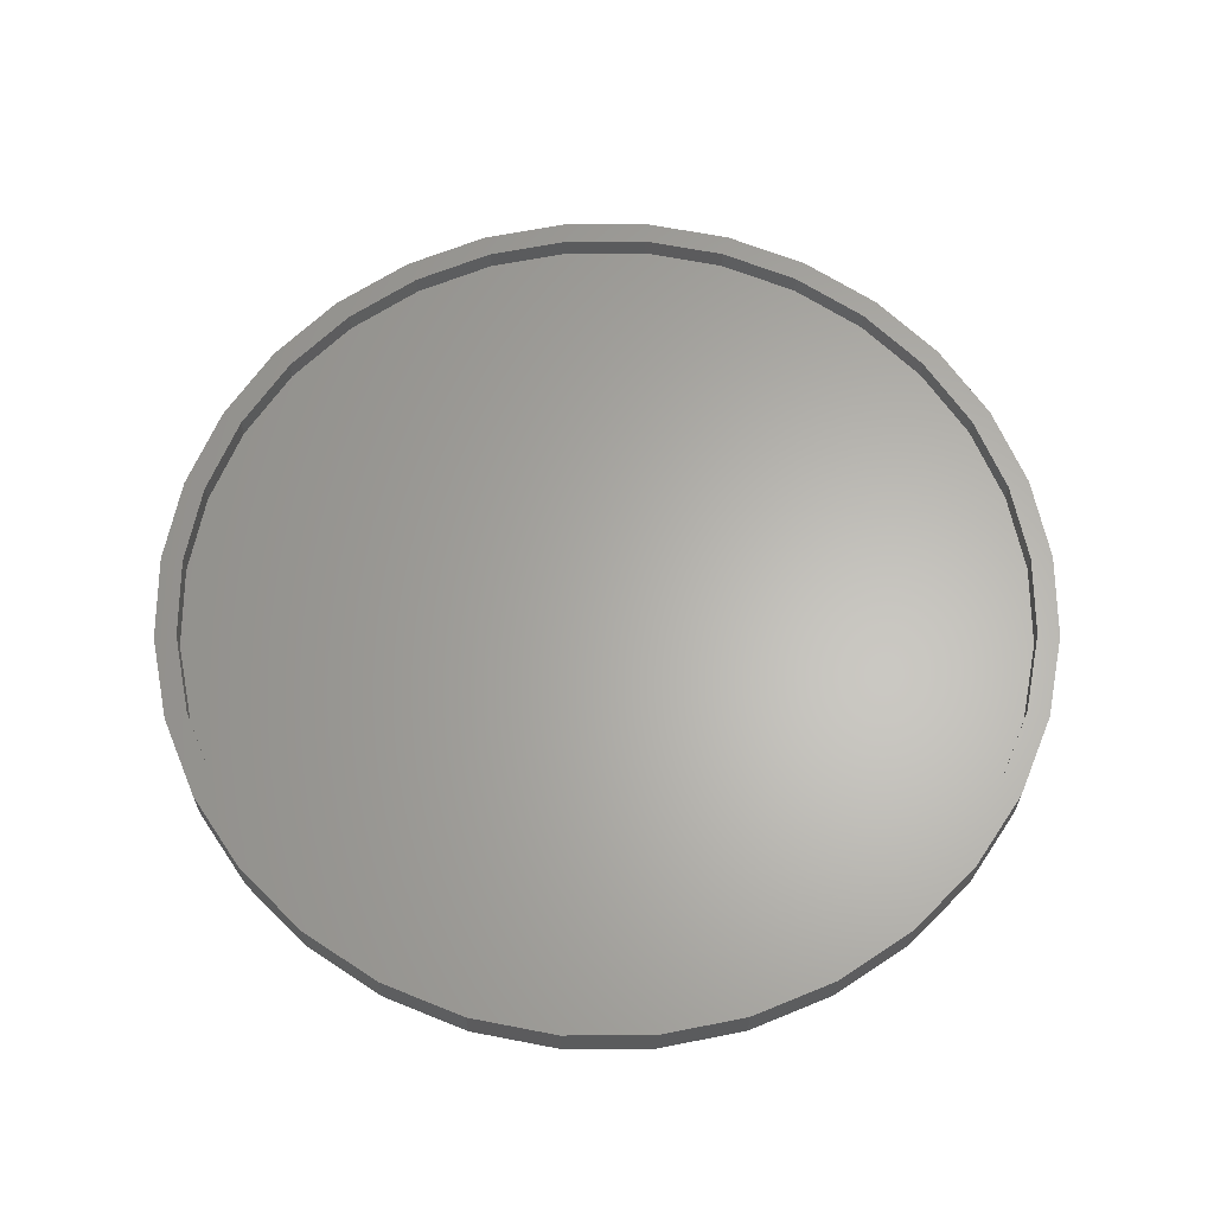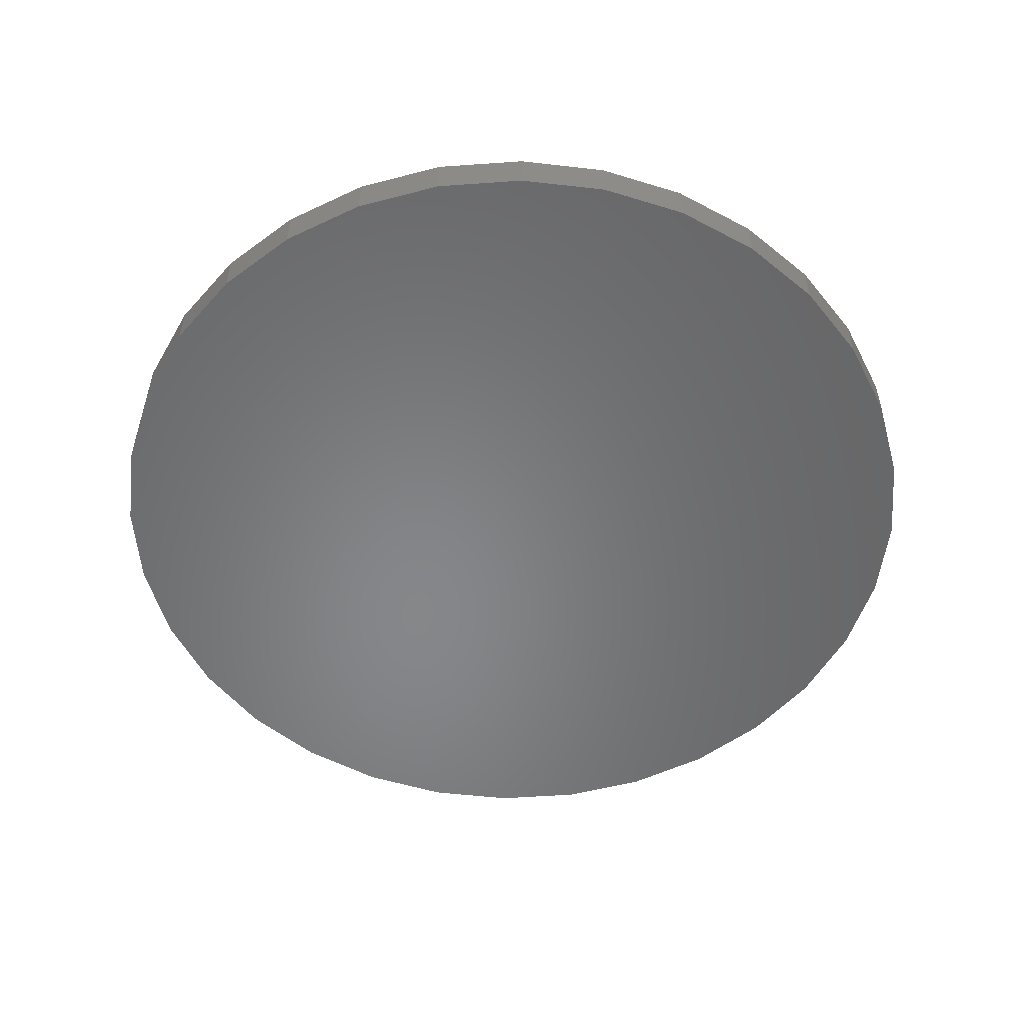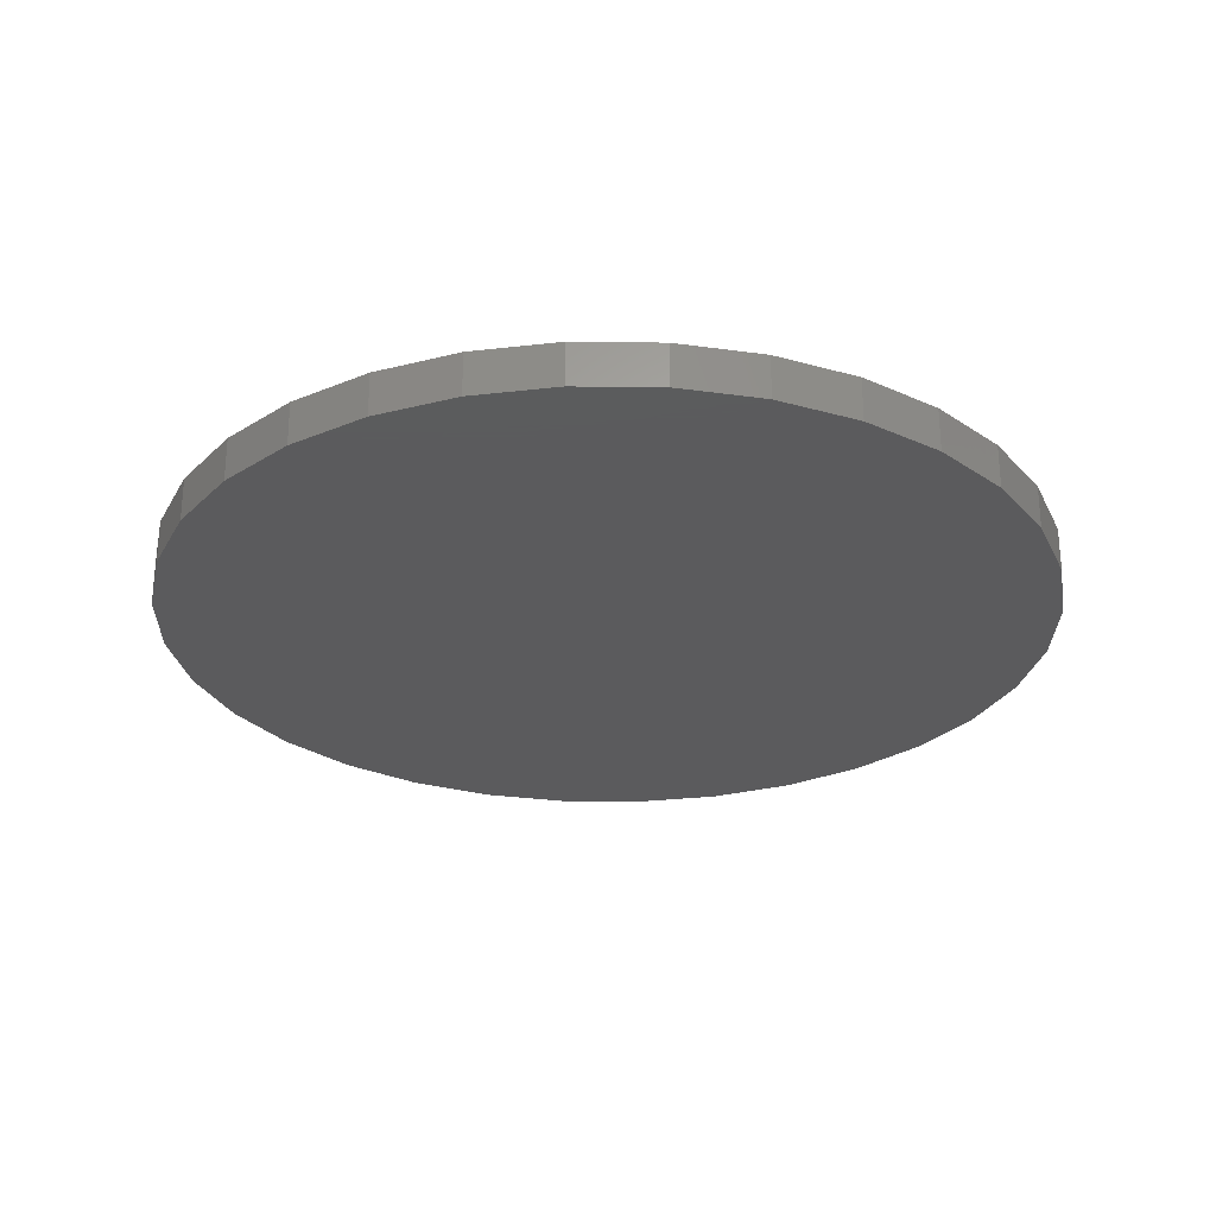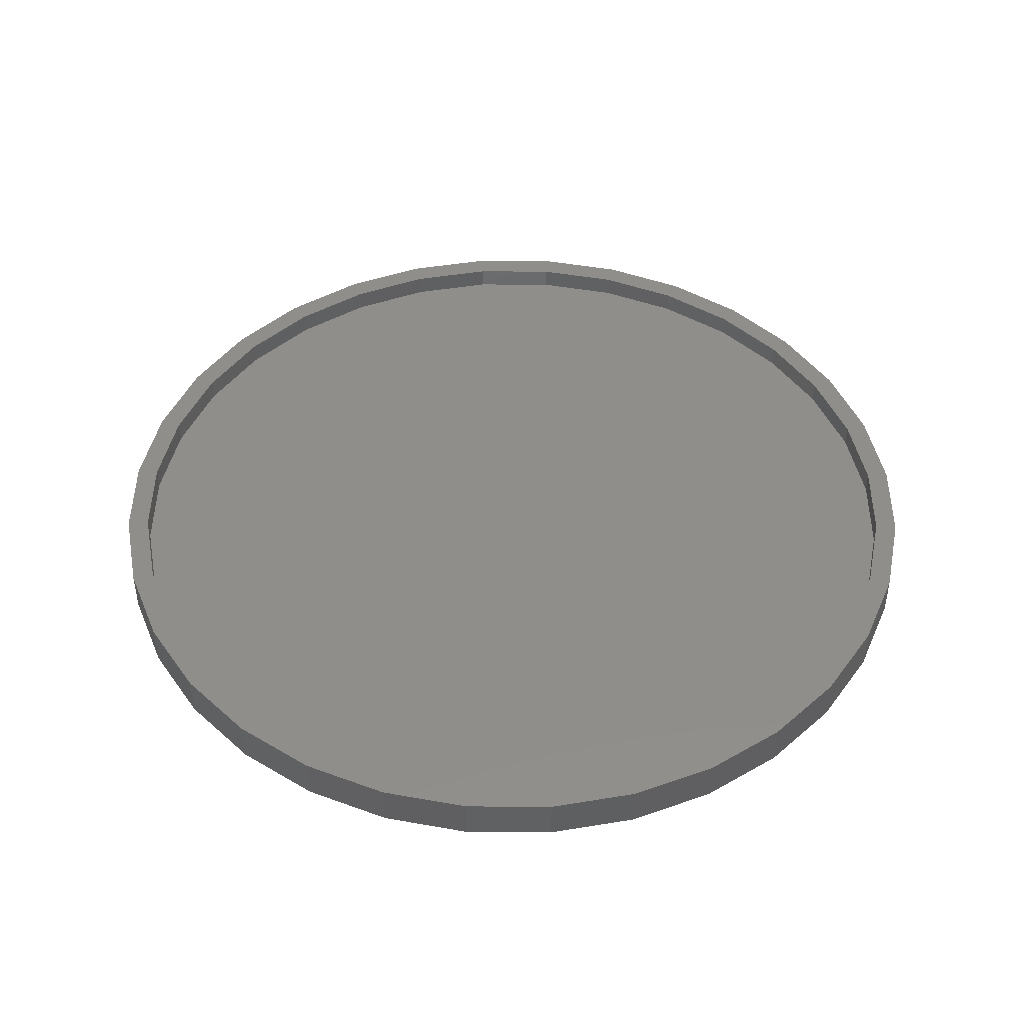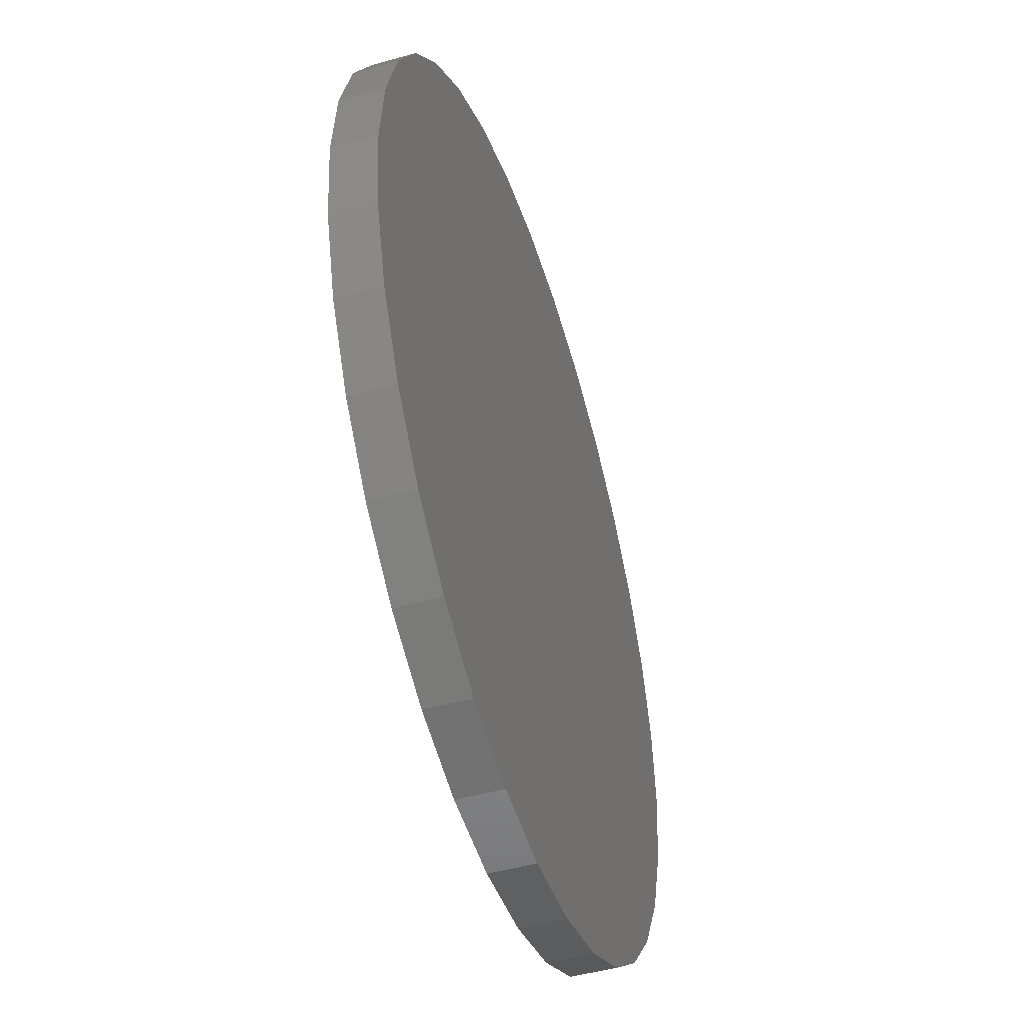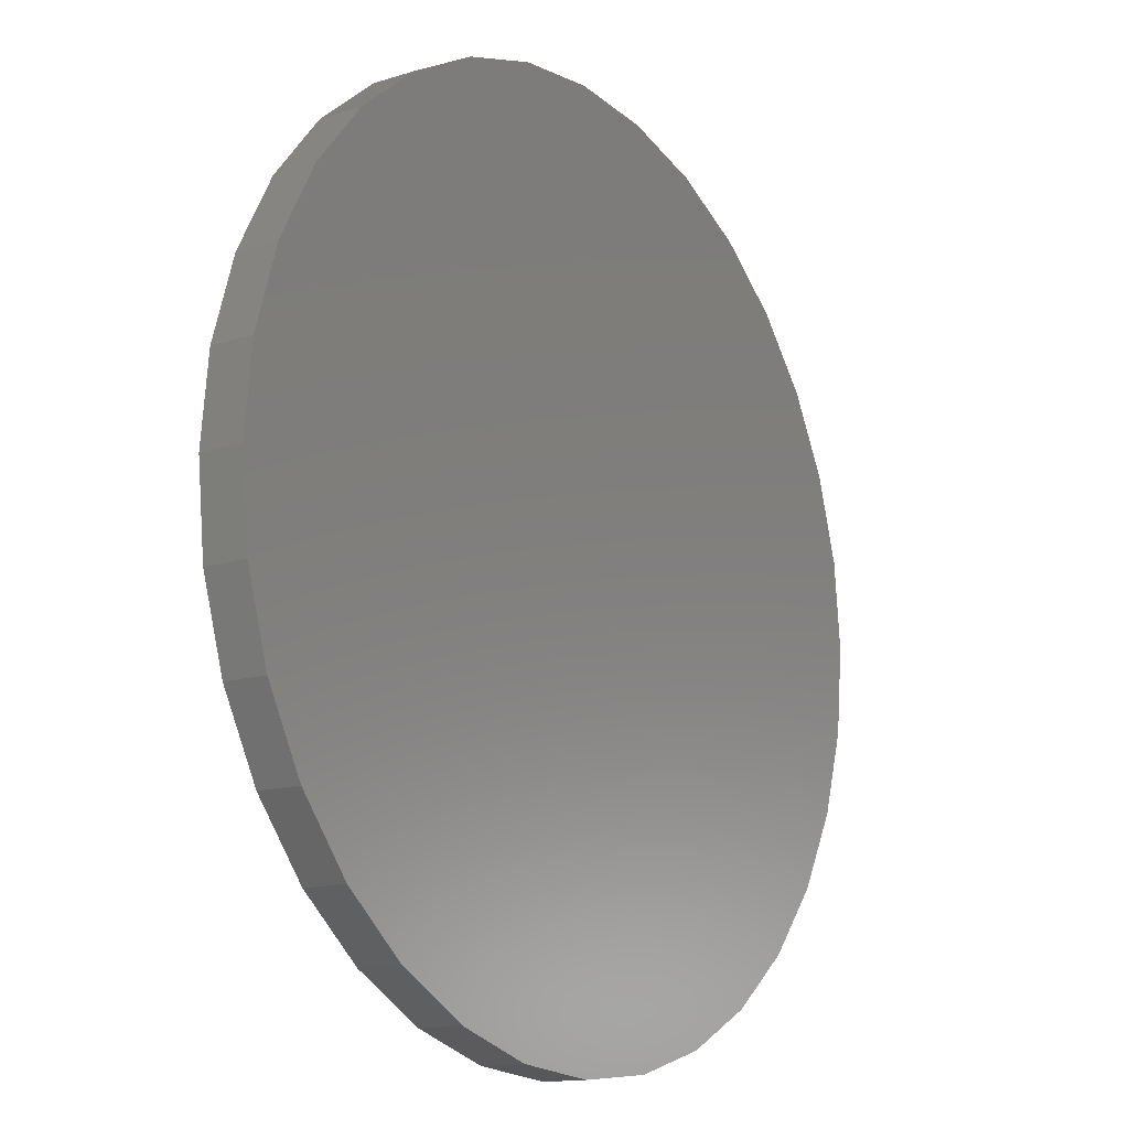
<metadata>
{"format":"stl","ext":"stl","renderer":"f3d","projection":"perspective","resolution":1024,"background":"white","views":[{"elev":63.9,"azim":-17.0,"up":"+Z"},{"elev":-53.6,"azim":-91.3,"up":"+Z"},{"elev":-27.2,"azim":72.1,"up":"+Z"},{"elev":45.5,"azim":107.3,"up":"+Z"},{"elev":-48.1,"azim":107.6,"up":"+Y"},{"elev":-13.9,"azim":125.3,"up":"+Y"}]}
</metadata>
<code>
# stl→obj: 128 verts, 252 faces
v -0.1461 0.774 0.04688
v -0.2941 0.7291 0.04688
v -0.1384 0.7357 0.04688
v 0.007895 0.7501 0.04688
v 0.007895 0.7891 0.04688
v -0.1461 -0.774 0.04688
v -0.1384 -0.7357 0.04688
v -0.2941 -0.7291 0.04688
v -0.2791 -0.693 0.04688
v -0.4305 -0.6561 0.04688
v -0.4088 -0.6237 0.04688
v -0.5501 -0.558 0.04688
v -0.5225 -0.5304 0.04688
v -0.6483 -0.4384 0.04688
v -0.6158 -0.4167 0.04688
v -0.7212 -0.302 0.04688
v -0.6851 -0.287 0.04688
v -0.7661 -0.154 0.04688
v -0.7278 -0.1463 0.04688
v -0.7812 4.471e-16 0.04688
v -0.7422 9.186e-17 0.04688
v -0.7661 0.154 0.04688
v -0.7278 0.1463 0.04688
v -0.7212 0.302 0.04688
v -0.6851 0.287 0.04688
v -0.6483 0.4384 0.04688
v -0.6158 0.4167 0.04688
v -0.5501 0.558 0.04688
v -0.5225 0.5304 0.04688
v -0.4305 0.6561 0.04688
v -0.4088 0.6237 0.04688
v -0.2791 0.693 0.04688
v 0.007895 -0.7501 0.04688
v 0.007895 -0.7891 0.04688
v 0.1542 -0.7357 0.04688
v 0.1618 -0.774 0.04688
v 0.3099 -0.7291 0.04688
v 0.1618 0.774 0.04688
v 0.1542 0.7357 0.04688
v 0.3099 0.7291 0.04688
v 0.2949 0.693 0.04688
v 0.4463 0.6561 0.04688
v 0.4246 0.6237 0.04688
v 0.5659 0.558 0.04688
v 0.5383 0.5304 0.04688
v 0.664 0.4384 0.04688
v 0.6316 0.4167 0.04688
v 0.737 0.302 0.04688
v 0.7009 0.287 0.04688
v 0.7819 0.154 0.04688
v 0.7436 0.1463 0.04688
v 0.797 0 0.04688
v 0.758 0 0.04688
v 0.7819 -0.154 0.04688
v 0.7436 -0.1463 0.04688
v 0.737 -0.302 0.04688
v 0.7009 -0.287 0.04688
v 0.664 -0.4384 0.04688
v 0.6316 -0.4167 0.04688
v 0.5659 -0.558 0.04688
v 0.5383 -0.5304 0.04688
v 0.4463 -0.6561 0.04688
v 0.4246 -0.6237 0.04688
v 0.2949 -0.693 0.04688
v 0.007895 -0.7501 0.007812
v 0.1542 -0.7357 0.007812
v 0.2949 -0.693 0.007812
v 0.4246 -0.6237 0.007812
v 0.5383 -0.5304 0.007812
v 0.6316 -0.4167 0.007812
v 0.7009 -0.287 0.007812
v 0.7436 -0.1463 0.007812
v 0.758 -1.837e-16 0.007812
v -0.1384 -0.7357 0.007812
v -0.2791 -0.693 0.007812
v -0.4088 -0.6237 0.007812
v -0.5225 -0.5304 0.007812
v -0.6158 -0.4167 0.007812
v -0.6851 -0.287 0.007812
v -0.7278 -0.1463 0.007812
v -0.7422 9.186e-17 0.007812
v 0.007895 0.7501 0.007812
v -0.1384 0.7357 0.007812
v -0.2791 0.693 0.007812
v -0.4088 0.6237 0.007812
v -0.5225 0.5304 0.007812
v -0.6158 0.4167 0.007812
v -0.6851 0.287 0.007812
v -0.7278 0.1463 0.007812
v 0.1542 0.7357 0.007812
v 0.2949 0.693 0.007812
v 0.4246 0.6237 0.007812
v 0.5383 0.5304 0.007812
v 0.6316 0.4167 0.007812
v 0.7009 0.287 0.007812
v 0.7436 0.1463 0.007812
v 0.797 -8.942e-16 -0.03125
v 0.7819 -0.154 -0.03125
v 0.737 -0.302 -0.03125
v 0.664 -0.4384 -0.03125
v 0.5659 -0.558 -0.03125
v 0.4463 -0.6561 -0.03125
v 0.3099 -0.7291 -0.03125
v 0.1618 -0.774 -0.03125
v 0.007895 -0.7891 -0.03125
v -0.1461 -0.774 -0.03125
v -0.2941 -0.7291 -0.03125
v -0.4305 -0.6561 -0.03125
v -0.5501 -0.558 -0.03125
v -0.6483 -0.4384 -0.03125
v -0.7212 -0.302 -0.03125
v -0.7661 -0.154 -0.03125
v -0.7812 4.471e-16 -0.03125
v -0.7661 0.154 -0.03125
v -0.7212 0.302 -0.03125
v -0.6483 0.4384 -0.03125
v -0.5501 0.558 -0.03125
v -0.4305 0.6561 -0.03125
v -0.2941 0.7291 -0.03125
v -0.1461 0.774 -0.03125
v 0.007895 0.7891 -0.03125
v 0.1618 0.774 -0.03125
v 0.3099 0.7291 -0.03125
v 0.4463 0.6561 -0.03125
v 0.5659 0.558 -0.03125
v 0.664 0.4384 -0.03125
v 0.737 0.302 -0.03125
v 0.7819 0.154 -0.03125
f 1 2 3
f 1 3 4
f 1 4 5
f 6 7 8
f 8 7 9
f 8 9 10
f 10 9 11
f 10 11 12
f 12 11 13
f 12 13 14
f 14 13 15
f 14 15 16
f 16 15 17
f 16 17 18
f 18 17 19
f 18 19 20
f 20 19 21
f 20 21 22
f 22 21 23
f 22 23 24
f 24 23 25
f 24 25 26
f 26 25 27
f 26 27 28
f 28 27 29
f 28 29 30
f 30 29 31
f 30 31 2
f 2 31 32
f 2 32 3
f 7 6 33
f 33 6 34
f 33 34 35
f 35 34 36
f 35 36 37
f 5 4 38
f 38 4 39
f 38 39 40
f 40 39 41
f 40 41 42
f 42 41 43
f 42 43 44
f 44 43 45
f 44 45 46
f 46 45 47
f 46 47 48
f 48 47 49
f 48 49 50
f 50 49 51
f 50 51 52
f 52 51 53
f 52 53 54
f 54 53 55
f 54 55 56
f 56 55 57
f 56 57 58
f 58 57 59
f 58 59 60
f 60 59 61
f 60 61 62
f 62 61 63
f 62 63 37
f 37 63 64
f 37 64 35
f 65 35 66
f 66 35 64
f 66 64 67
f 67 64 63
f 67 63 68
f 68 63 61
f 68 61 69
f 69 61 59
f 69 59 70
f 70 59 57
f 70 57 71
f 71 57 55
f 71 55 72
f 72 55 53
f 72 53 73
f 35 65 33
f 33 65 74
f 33 74 7
f 7 74 75
f 7 75 9
f 9 75 76
f 9 76 11
f 11 76 77
f 11 77 13
f 13 77 78
f 13 78 15
f 15 78 79
f 15 79 17
f 17 79 80
f 17 80 19
f 19 80 81
f 19 81 21
f 82 3 83
f 83 3 32
f 83 32 84
f 84 32 31
f 84 31 85
f 85 31 29
f 85 29 86
f 86 29 27
f 86 27 87
f 87 27 25
f 87 25 88
f 88 25 23
f 88 23 89
f 89 23 21
f 89 21 81
f 3 82 4
f 4 82 90
f 4 90 39
f 39 90 91
f 39 91 41
f 41 91 92
f 41 92 43
f 43 92 93
f 43 93 45
f 45 93 94
f 45 94 47
f 47 94 95
f 47 95 49
f 49 95 96
f 49 96 51
f 51 96 73
f 51 73 53
f 97 52 98
f 98 52 54
f 98 54 99
f 99 54 56
f 99 56 100
f 100 56 58
f 100 58 101
f 101 58 60
f 101 60 102
f 102 60 62
f 102 62 103
f 103 62 37
f 103 37 104
f 104 37 36
f 104 36 105
f 105 36 34
f 105 34 106
f 106 34 6
f 106 6 107
f 107 6 8
f 107 8 108
f 108 8 10
f 108 10 109
f 109 10 12
f 109 12 110
f 110 12 14
f 110 14 111
f 111 14 16
f 111 16 112
f 112 16 18
f 112 18 113
f 113 18 20
f 113 20 114
f 114 20 22
f 114 22 115
f 115 22 24
f 115 24 116
f 116 24 26
f 116 26 117
f 117 26 28
f 117 28 118
f 118 28 30
f 118 30 119
f 119 30 2
f 119 2 120
f 120 2 1
f 120 1 121
f 121 1 5
f 121 5 122
f 122 5 38
f 122 38 123
f 123 38 40
f 123 40 124
f 124 40 42
f 124 42 125
f 125 42 44
f 125 44 126
f 126 44 46
f 126 46 127
f 127 46 48
f 127 48 128
f 128 48 50
f 128 50 97
f 97 50 52
f 121 122 120
f 105 106 104
f 104 106 107
f 104 107 103
f 103 107 108
f 103 108 102
f 102 108 109
f 102 109 101
f 101 109 110
f 101 110 100
f 100 110 111
f 100 111 99
f 99 111 112
f 99 112 98
f 98 112 113
f 98 113 97
f 97 113 114
f 97 114 128
f 128 114 115
f 128 115 127
f 127 115 116
f 127 116 126
f 126 116 117
f 126 117 125
f 125 117 118
f 125 118 124
f 124 118 119
f 124 119 123
f 123 119 120
f 123 120 122
f 83 90 82
f 90 83 91
f 91 83 84
f 91 84 92
f 92 84 85
f 92 85 93
f 93 85 86
f 93 86 94
f 94 86 87
f 94 87 95
f 95 87 88
f 95 88 96
f 96 88 89
f 96 89 73
f 73 89 81
f 73 81 72
f 72 81 80
f 72 80 71
f 71 80 79
f 71 79 70
f 70 79 78
f 70 78 69
f 69 78 77
f 69 77 68
f 68 77 76
f 68 76 67
f 67 76 75
f 67 75 66
f 66 75 74
f 66 74 65

</code>
